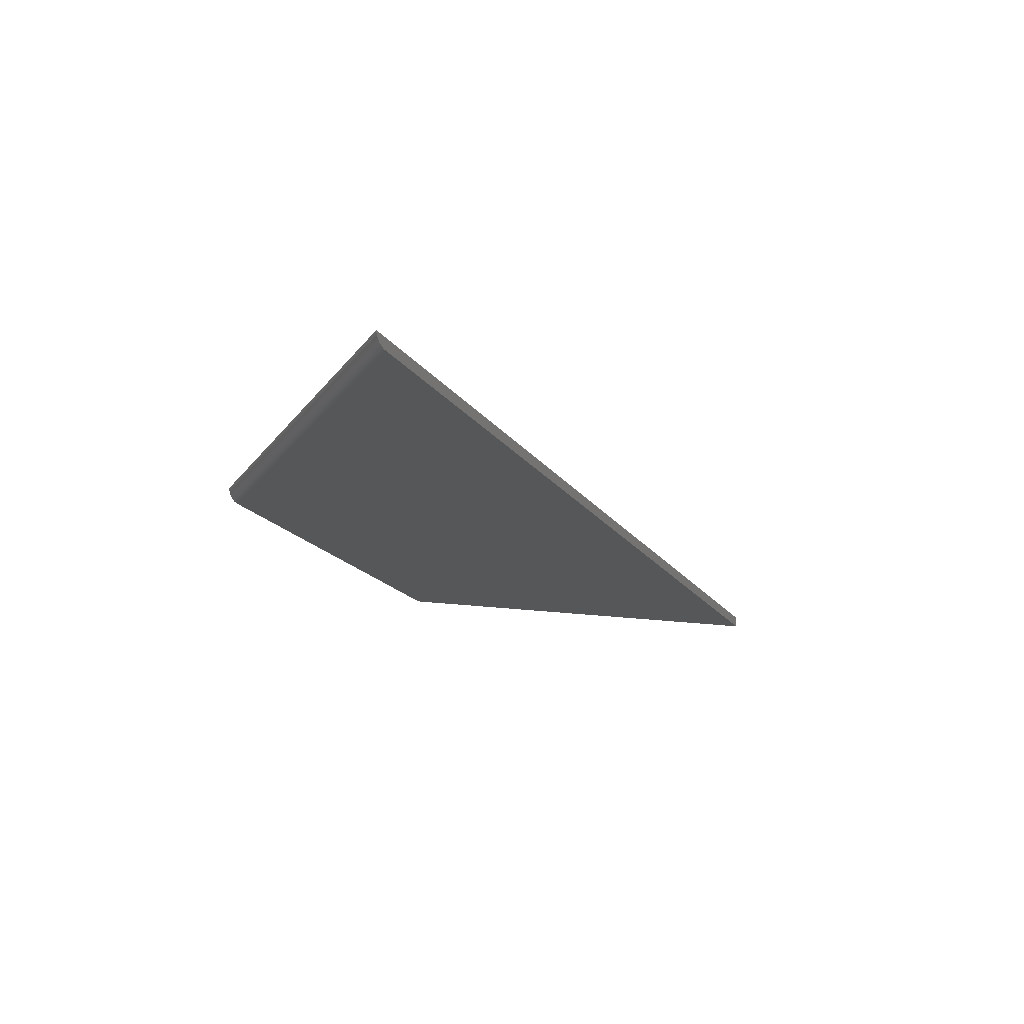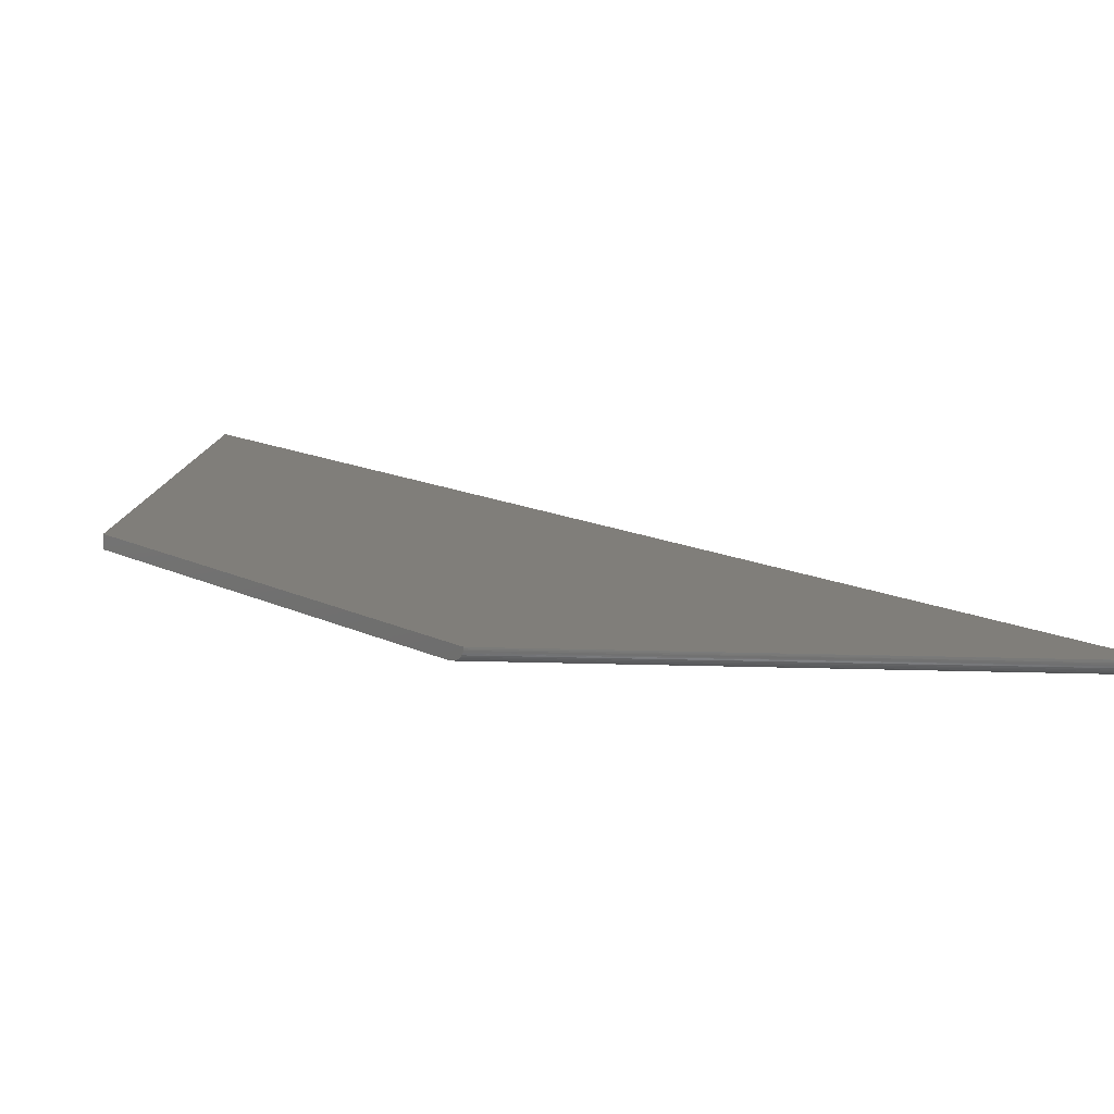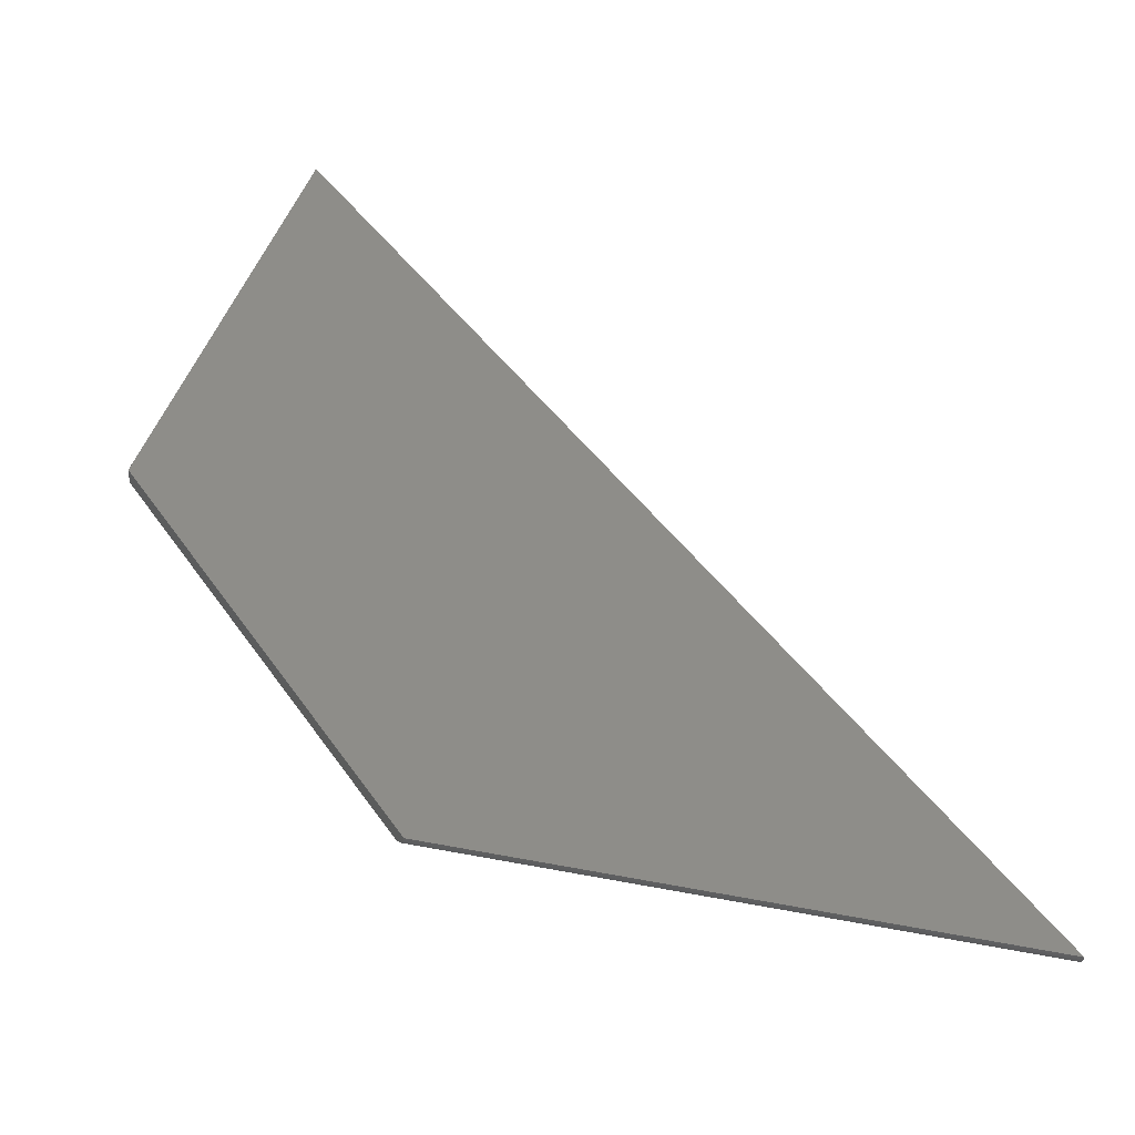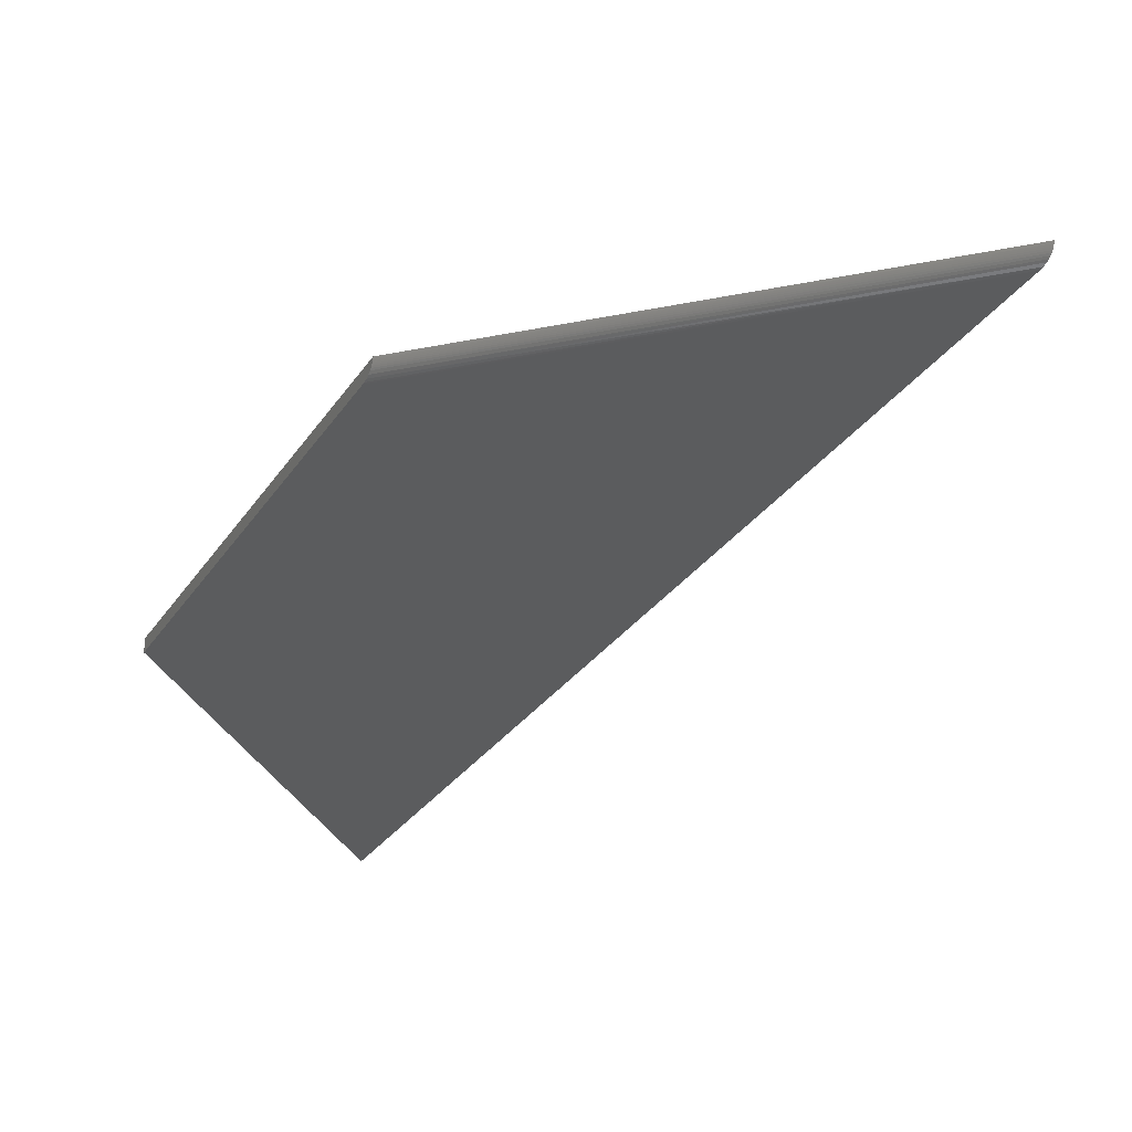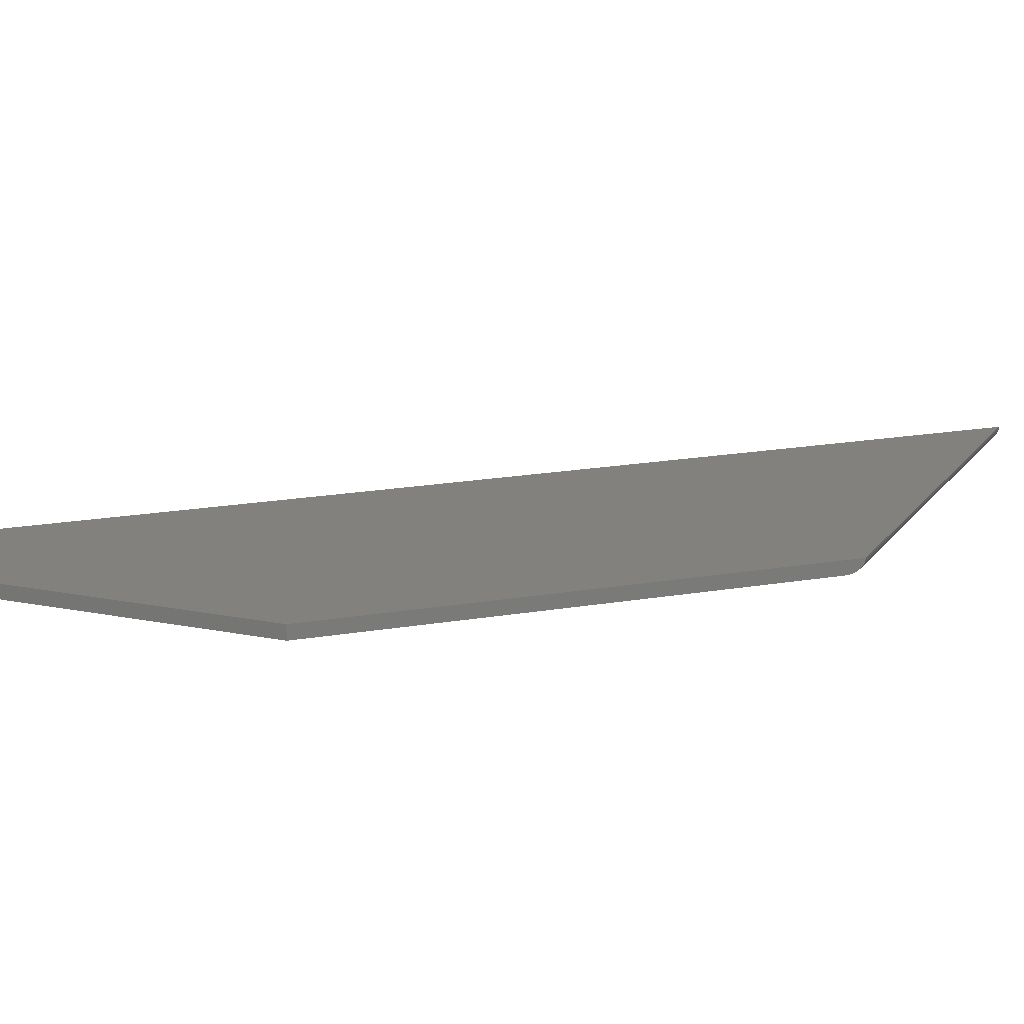
<metadata>
{"format":"stl","ext":"stl","renderer":"f3d","projection":"perspective","resolution":1024,"background":"white","views":[{"elev":72.2,"azim":178.3,"up":"+Y"},{"elev":12.3,"azim":118.2,"up":"+Z"},{"elev":39.4,"azim":127.4,"up":"+Z"},{"elev":-28.0,"azim":131.1,"up":"+Z"},{"elev":15.7,"azim":46.1,"up":"+Z"}]}
</metadata>
<code>
# stl→obj: 27 verts, 50 faces
v 0 -0.75 0
v 0.5177 0.5111 0
v 0.526 -0.5342 0
v 0.7468 -0.01454 0
v 0.5254 0.5298 0.009759
v 0.5259 0.531 0.013
v 0.5257 0.5305 0.01139
v 0.526 0.5312 0.01562
v 0.525 0.5288 0.008111
v 0.5244 0.5274 0.006437
v 0.5236 0.5255 0.004722
v 0.5226 0.5231 0.003063
v 0.5215 0.5203 0.001738
v 0.5197 0.5158 0.0004353
v 0 -0.75 0.01562
v 0.526 -0.5342 0.01562
v 0.7552 0.005164 0.01406
v 0.7553 0.005263 0.01562
v 0.7481 -0.01169 0.0001621
v 0.75 -0.007221 0.001105
v 0.7517 -0.003194 0.002818
v 0.753 -2.999e-05 0.004991
v 0.7537 0.001497 0.006458
v 0.7542 0.002707 0.007946
v 0.7546 0.003653 0.009453
v 0.7549 0.004366 0.01097
v 0.7551 0.004866 0.01251
f 1 2 3
f 3 2 4
f 5 6 7
f 8 6 5
f 8 5 9
f 8 9 10
f 8 10 11
f 8 11 12
f 8 12 13
f 8 13 14
f 8 14 2
f 8 2 1
f 8 1 15
f 16 3 4
f 16 4 17
f 16 17 18
f 19 20 21
f 19 21 22
f 19 22 23
f 19 23 24
f 19 24 25
f 19 25 26
f 19 26 27
f 19 27 17
f 19 17 4
f 15 16 8
f 8 16 18
f 8 17 6
f 8 18 17
f 2 19 4
f 2 14 19
f 20 19 14
f 14 13 20
f 21 20 13
f 21 13 12
f 21 12 11
f 21 11 22
f 22 11 10
f 22 10 23
f 23 10 9
f 23 9 24
f 24 9 25
f 25 9 5
f 25 5 26
f 26 5 7
f 26 7 27
f 27 7 6
f 27 6 17
f 15 1 16
f 16 1 3

</code>
